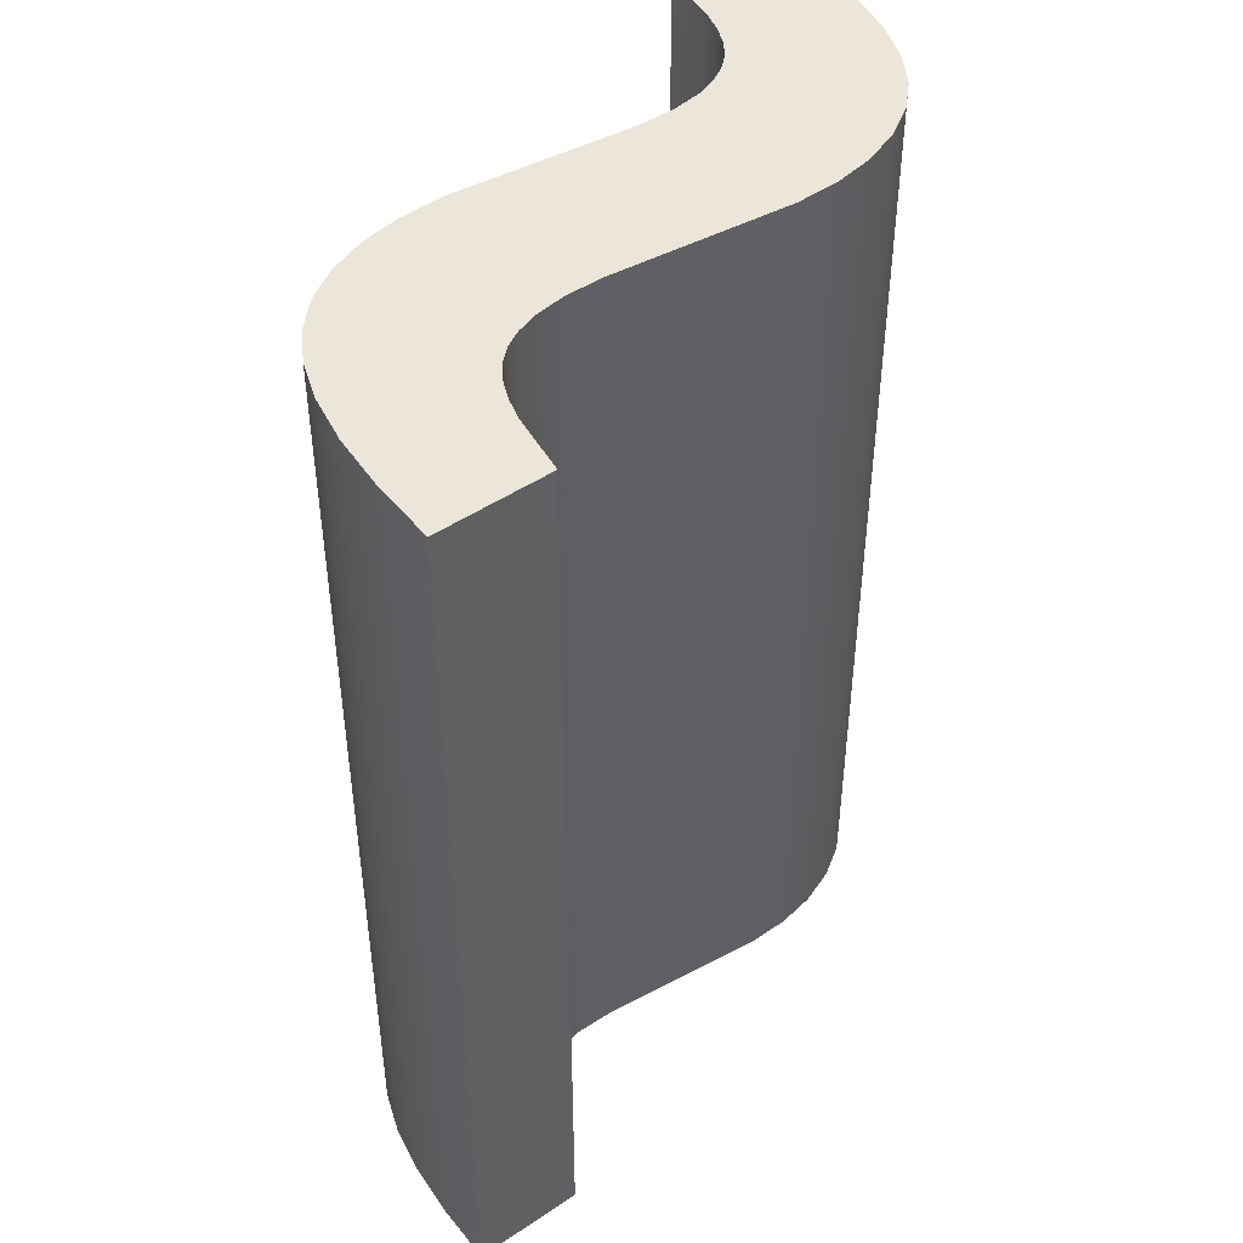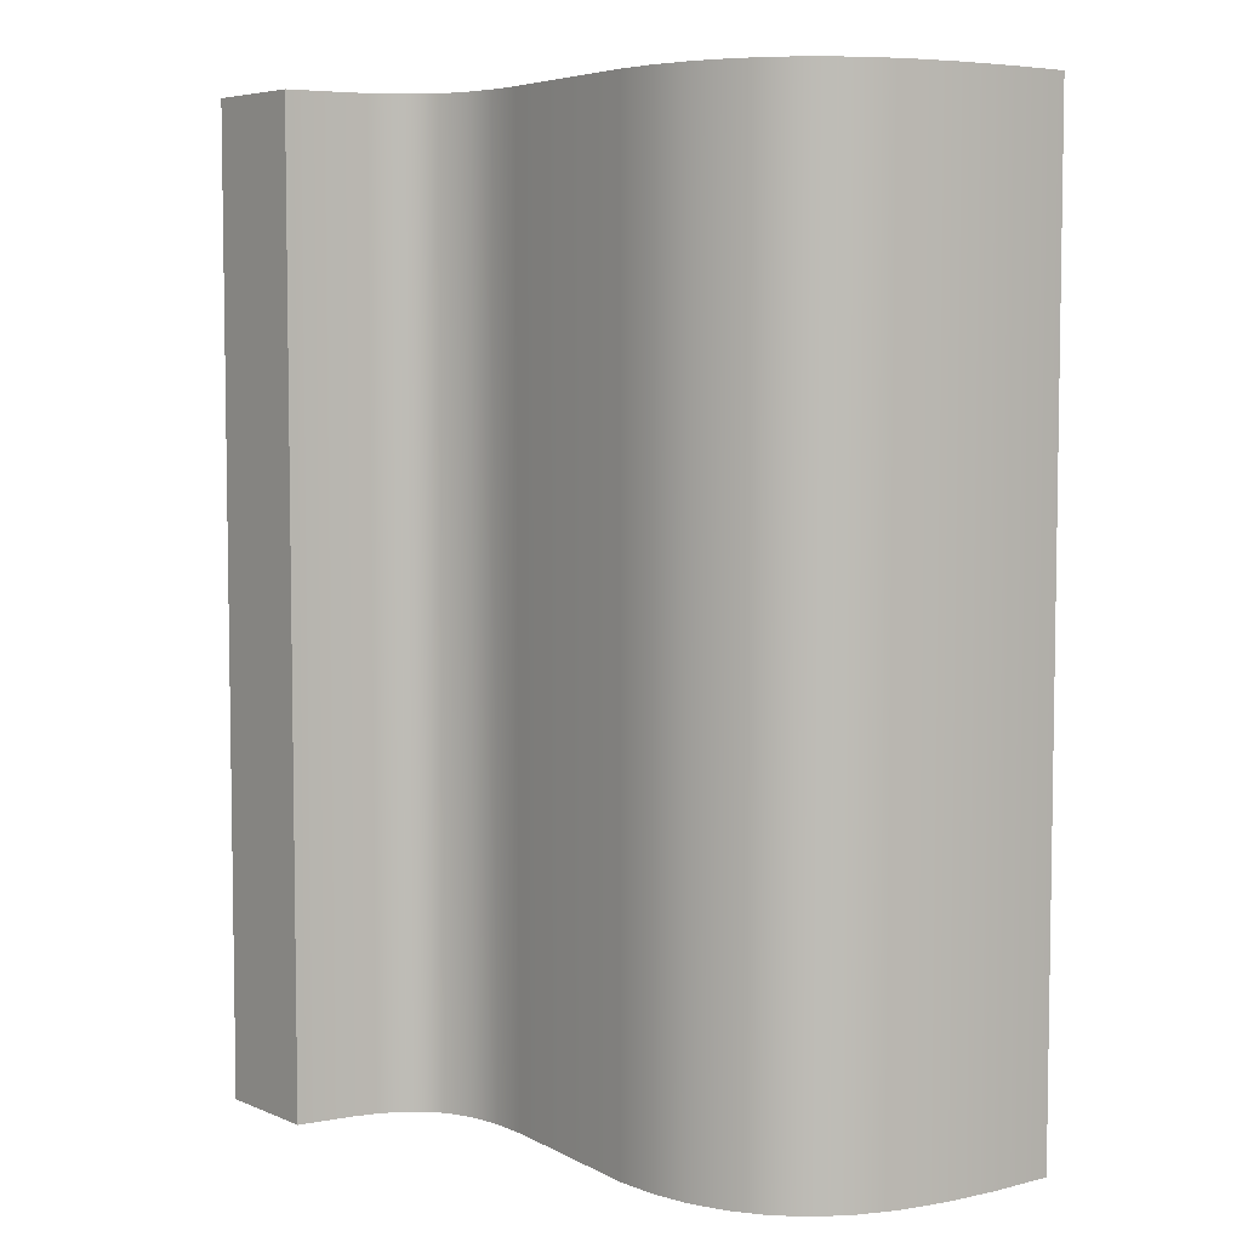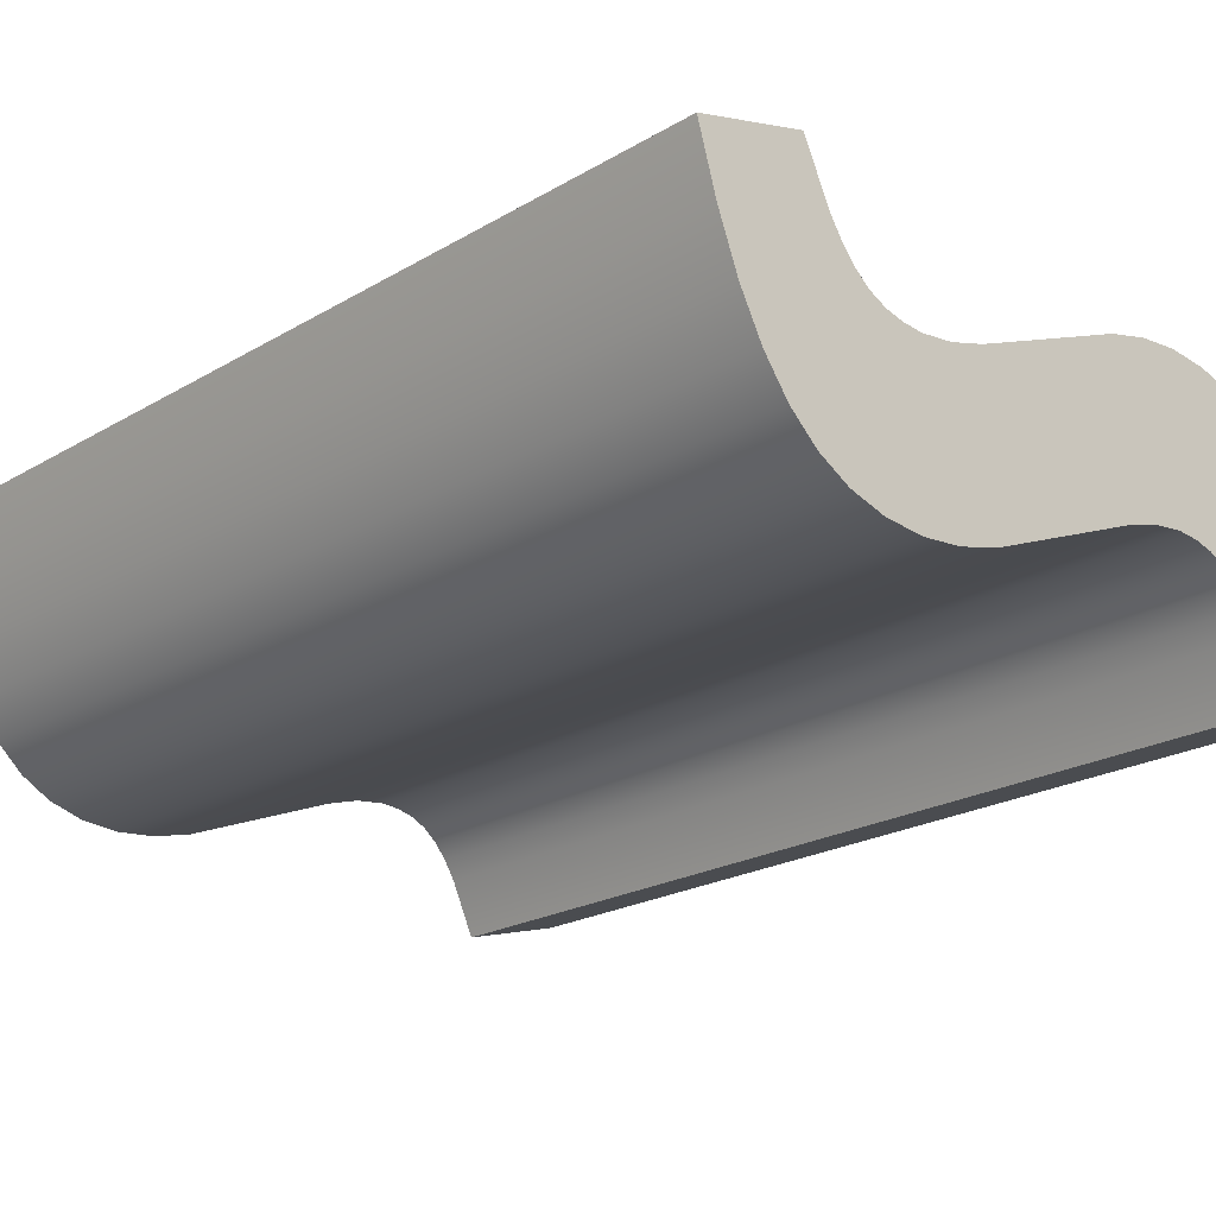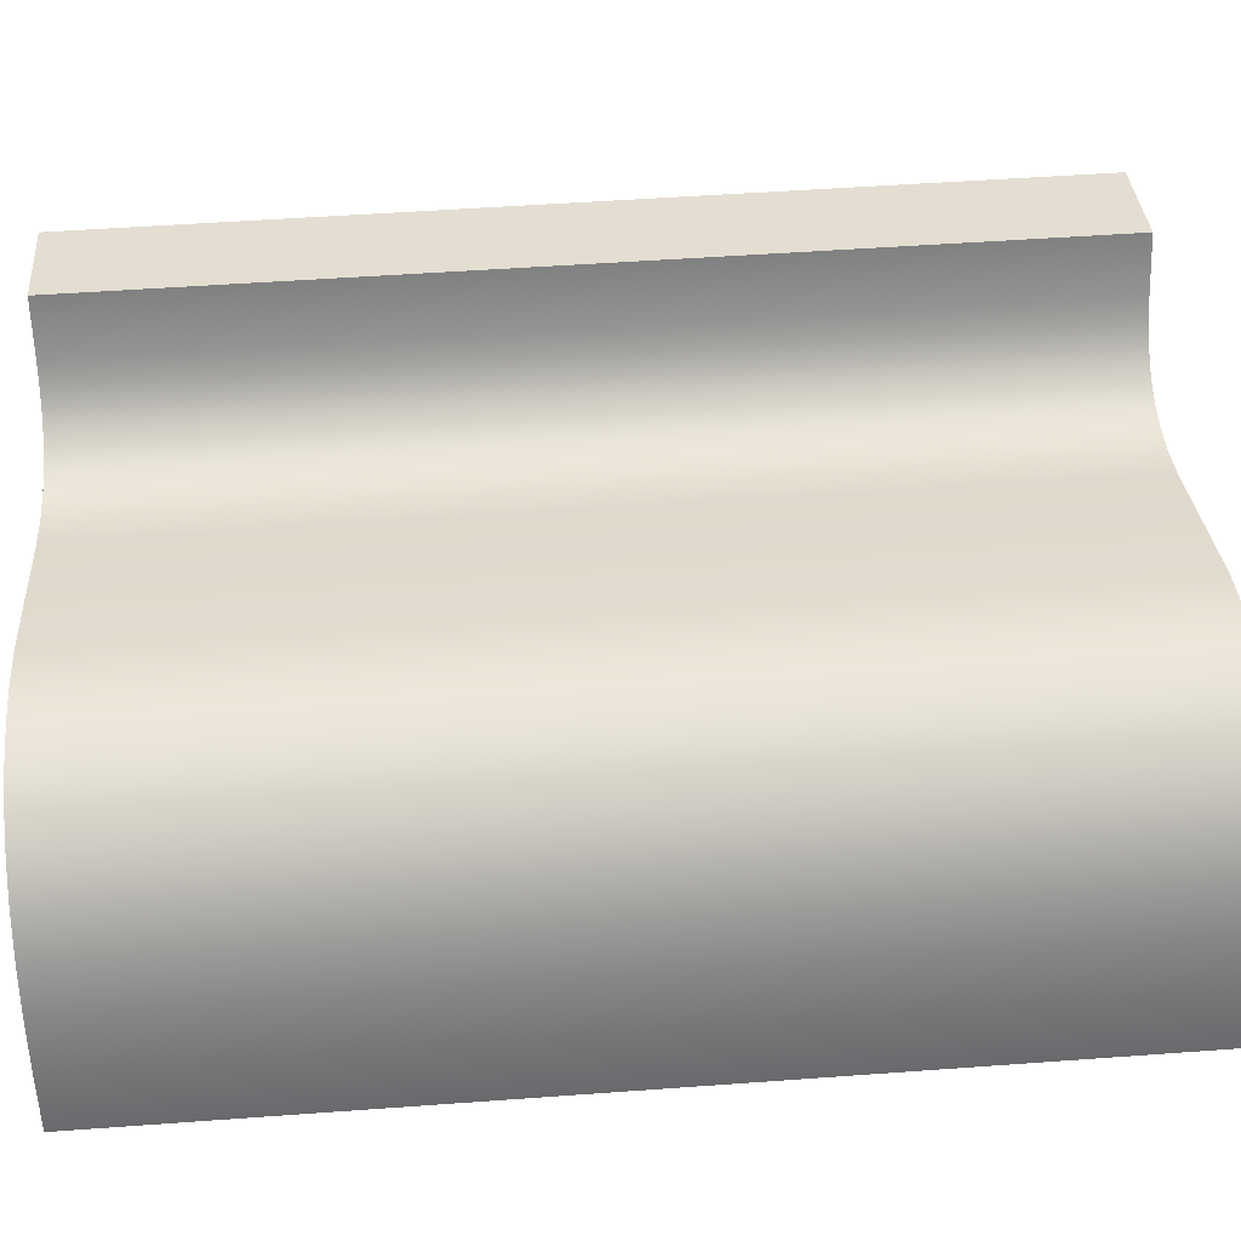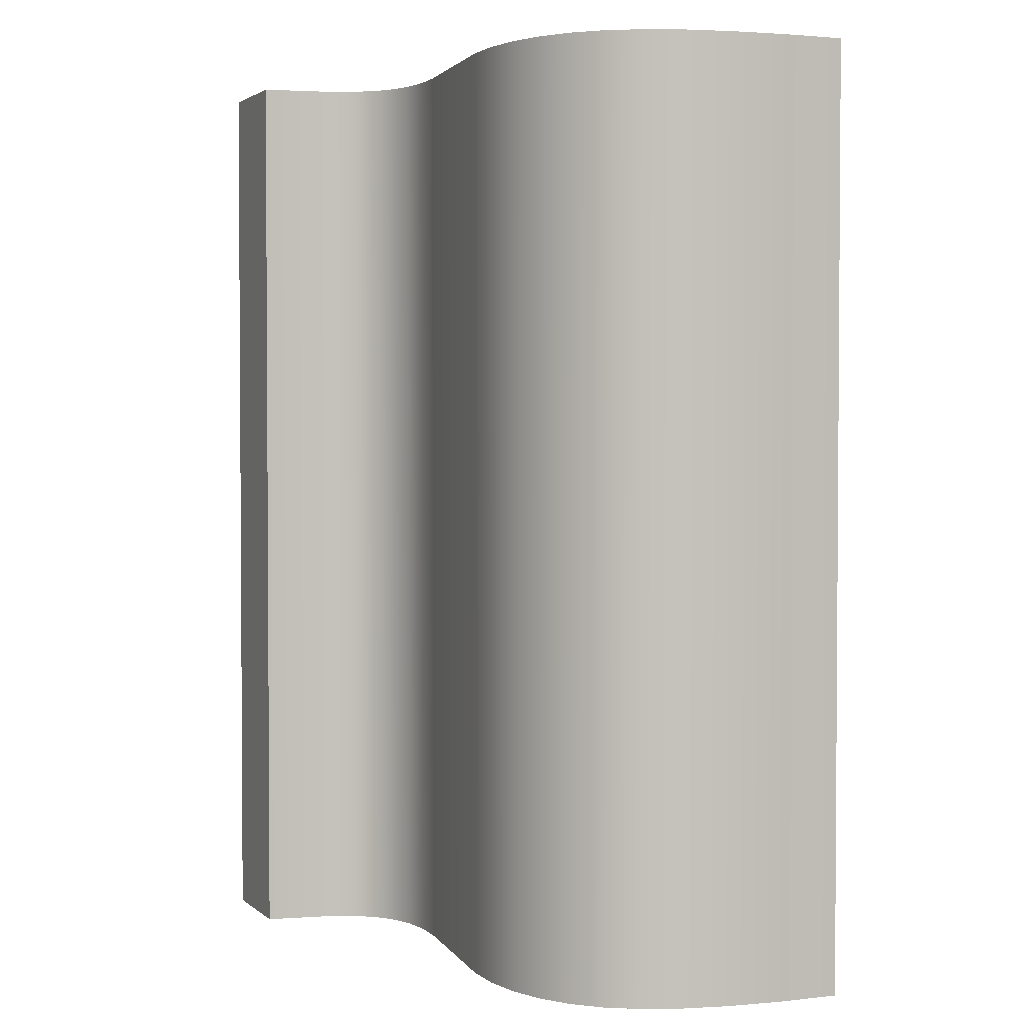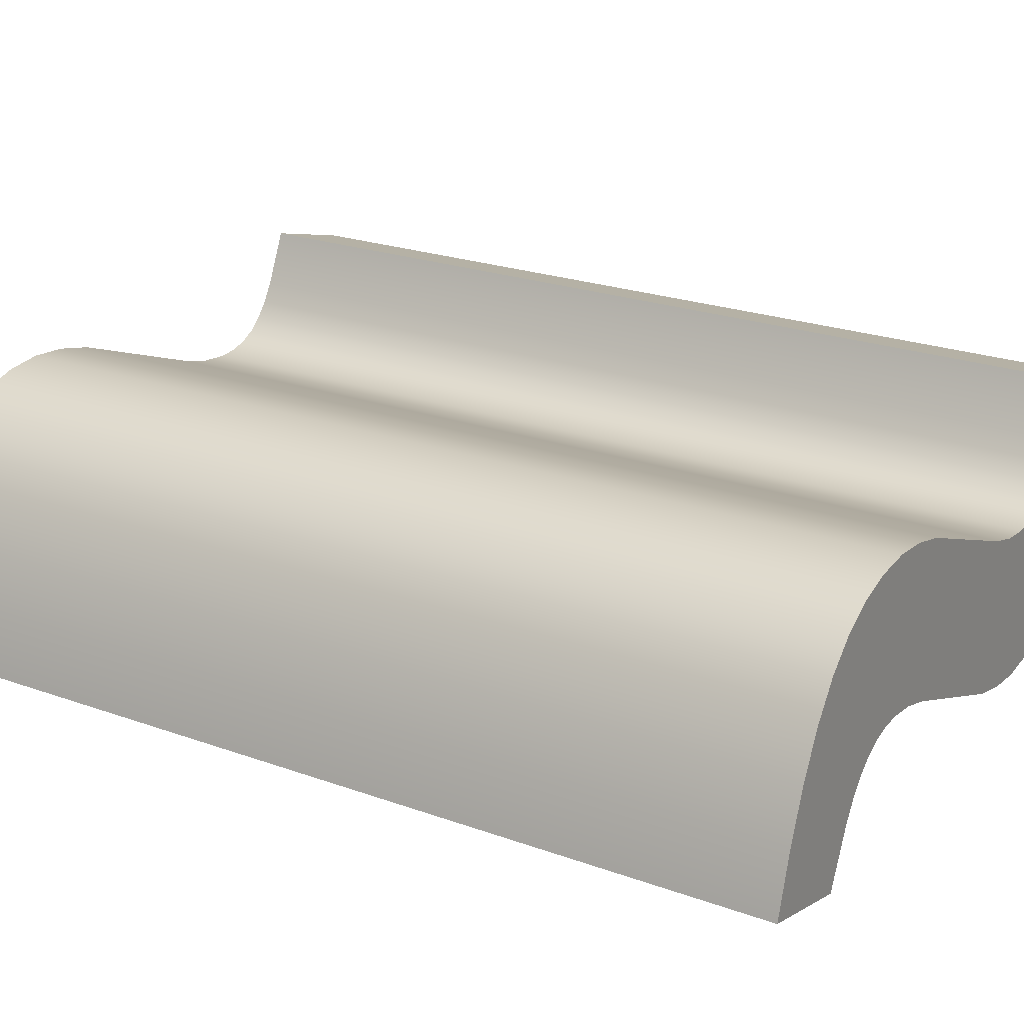
<metadata>
{"format":"obj","ext":"obj","renderer":"f3d","projection":"perspective","resolution":1024,"background":"white","views":[{"elev":46.8,"azim":126.9,"up":"+Z"},{"elev":5.7,"azim":35.6,"up":"+Z"},{"elev":-21.4,"azim":136.3,"up":"+Y"},{"elev":52.2,"azim":-94.5,"up":"+Y"},{"elev":2.4,"azim":51.5,"up":"+Z"},{"elev":23.4,"azim":-58.8,"up":"+Y"}]}
</metadata>
<code>
v 0.9586 19.39 0
v 0.9586 19.39 15
v 0.9586 19.39 30
v 0.9589 19.39 0
v 0.9589 19.39 30
v 0.9592 19.39 0
v 0.9592 19.39 30
v 0.9611 19.39 0
v 0.9611 19.39 30
v 0.9684 19.39 0
v 0.9684 19.39 30
v 0.9967 19.38 0
v 0.9967 19.38 30
v 1.104 19.35 0
v 1.104 19.35 30
v 1.487 19.25 0
v 1.487 19.25 30
v 1.524 21.29 0
v 1.524 21.29 30
v 2.149 22.89 0
v 2.149 22.89 30
v 2.651 18.92 0
v 2.651 18.92 30
v 2.845 24.21 0
v 2.845 24.21 30
v 3.623 25.26 0
v 3.623 25.26 30
v 3.814 18.6 0
v 3.814 18.6 30
v 4.198 18.5 0
v 4.198 18.5 30
v 4.305 18.47 0
v 4.305 18.47 30
v 4.333 18.46 0
v 4.333 18.46 30
v 4.34 18.46 0
v 4.34 18.46 30
v 4.342 18.46 0
v 4.342 18.46 30
v 4.343 18.46 0
v 4.343 18.46 30
v 4.343 18.46 0
v 4.343 18.46 15
v 4.343 18.46 30
v 4.496 26.05 0
v 4.496 26.05 30
v 5.12 20.14 0
v 5.12 20.14 30
v 5.475 26.6 0
v 5.475 26.6 30
v 5.509 20.77 0
v 5.509 20.77 30
v 5.918 21.26 0
v 5.918 21.26 30
v 6.365 21.62 0
v 6.365 21.62 30
v 6.572 26.92 0
v 6.572 26.92 30
v 6.864 21.87 0
v 6.864 21.87 30
v 7.433 22.01 0
v 7.433 22.01 30
v 7.799 27.03 0
v 7.799 27.03 30
v 8.087 22.06 0
v 8.087 22.06 30
v 9.02 26.9 0
v 9.02 26.9 30
v 9.072 21.93 0
v 9.072 21.93 30
v 10.17 21.6 0
v 10.17 21.6 30
v 10.29 26.56 0
v 10.29 26.56 30
v 15.21 19.57 0
v 15.21 19.57 30
v 15.32 24.53 0
v 15.32 24.53 30
v 16.44 24.2 0
v 16.44 24.2 30
v 16.49 19.23 0
v 16.49 19.23 30
v 17.45 24.07 0
v 17.45 24.07 30
v 17.74 19.1 0
v 17.74 19.1 15
v 17.74 19.1 30
v 18.1 24.12 0
v 18.1 24.12 30
v 18.67 24.26 0
v 18.67 24.26 30
v 18.96 19.21 0
v 18.96 19.21 30
v 19.17 24.51 0
v 19.17 24.51 30
v 19.62 24.87 0
v 19.62 24.87 30
v 20.03 25.36 0
v 20.03 25.36 30
v 20.05 19.53 0
v 20.05 19.53 30
v 20.42 25.99 0
v 20.42 25.99 30
v 21.02 20.08 0
v 21.02 20.08 30
v 21.19 27.67 0
v 21.19 27.67 15
v 21.19 27.67 30
v 21.19 27.67 0
v 21.19 27.67 30
v 21.19 27.67 0
v 21.19 27.67 30
v 21.19 27.67 0
v 21.19 27.67 30
v 21.2 27.67 0
v 21.2 27.67 30
v 21.23 27.66 0
v 21.23 27.66 30
v 21.33 27.63 0
v 21.33 27.63 30
v 21.71 27.53 0
v 21.71 27.53 30
v 21.88 20.87 0
v 21.88 20.87 30
v 22.64 21.92 0
v 22.64 21.92 30
v 22.85 27.21 0
v 22.85 27.21 30
v 23.33 23.24 0
v 23.33 23.24 30
v 23.94 24.84 0
v 23.94 24.84 30
v 23.99 26.88 0
v 23.99 26.88 30
v 24.36 26.78 0
v 24.36 26.78 30
v 24.47 26.75 0
v 24.47 26.75 30
v 24.5 26.74 0
v 24.5 26.74 30
v 24.5 26.74 0
v 24.5 26.74 30
v 24.5 26.74 0
v 24.5 26.74 30
v 24.51 26.74 0
v 24.51 26.74 30
v 24.51 26.74 0
v 24.51 26.74 15
v 24.51 26.74 30
f 4 1 18
f 6 18 8
f 4 18 6
f 18 12 10
f 10 8 18
f 12 18 14
f 14 18 16
f 16 18 22
f 47 30 28
f 40 38 47
f 47 34 32
f 36 47 38
f 42 40 47
f 34 47 36
f 30 47 32
f 22 47 28
f 22 18 47
f 51 18 20
f 20 53 51
f 51 47 18
f 55 20 24
f 59 24 26
f 49 65 45
f 26 45 61
f 65 49 57
f 53 20 55
f 59 26 61
f 65 57 69
f 61 45 65
f 69 63 67
f 71 69 73
f 67 73 69
f 77 71 73
f 63 69 57
f 55 24 59
f 81 75 79
f 77 79 75
f 79 85 81
f 92 79 83
f 88 90 123
f 90 94 125
f 104 83 88
f 92 85 79
f 71 77 75
f 83 104 100
f 88 123 104
f 90 125 123
f 129 96 98
f 98 131 129
f 129 94 96
f 94 129 125
f 102 131 98
f 92 83 100
f 115 117 102
f 119 102 117
f 102 119 121
f 121 127 102
f 102 106 109
f 111 113 102
f 115 102 113
f 111 102 109
f 141 131 139
f 145 131 143
f 141 143 131
f 127 131 102
f 135 131 133
f 137 131 135
f 131 127 133
f 139 131 137
f 145 147 131
f 148 131 147
f 125 129 130 126
f 126 124 123 125
f 129 131 132 130
f 132 148 149
f 131 148 132
f 100 104 105 101
f 86 85 92
f 92 100 101 93
f 92 93 86
f 104 123 124 105
f 86 93 87
f 107 109 106
f 107 113 111
f 107 111 109
f 117 115 116 118
f 121 119 120 122
f 122 128 127 121
f 119 117 118 120
f 107 115 113
f 110 107 108
f 107 110 112
f 112 114 107
f 107 114 116
f 116 115 107
f 135 133 134 136
f 139 137 138 140
f 137 135 136 138
f 148 143 141
f 148 147 145
f 143 148 145
f 139 148 141
f 140 148 139
f 133 127 128 134
f 148 140 142
f 148 144 146
f 148 146 149
f 144 148 142
f 2 18 1
f 24 20 21 25
f 26 24 25 27
f 20 18 19 21
f 49 45 46 50
f 57 49 50 58
f 67 63 64 68
f 68 74 73 67
f 63 57 58 64
f 45 26 27 46
f 19 2 3
f 18 2 19
f 79 77 78 80
f 88 83 84 89
f 90 88 89 91
f 83 79 80 84
f 96 94 95 97
f 98 96 97 99
f 107 106 102
f 102 98 99 103
f 94 90 91 95
f 102 103 107
f 77 73 74 78
f 107 103 108
f 43 40 42
f 43 36 38
f 43 38 40
f 32 34 35 33
f 28 30 31 29
f 29 23 22 28
f 30 32 33 31
f 43 34 36
f 41 43 44
f 43 41 39
f 39 37 43
f 43 37 35
f 35 34 43
f 14 16 17 15
f 10 12 13 11
f 12 14 15 13
f 2 6 8
f 2 1 4
f 6 2 4
f 10 2 8
f 11 2 10
f 16 22 23 17
f 2 11 9
f 2 7 5
f 2 5 3
f 7 2 9
f 86 81 85
f 75 81 82 76
f 69 71 72 70
f 66 62 61 65
f 65 69 70 66
f 71 75 76 72
f 87 82 86
f 82 81 86
f 55 59 60 56
f 53 55 56 54
f 47 51 52 48
f 47 43 42
f 51 53 54 52
f 43 47 48
f 59 61 62 60
f 43 48 44
f 5 19 3
f 7 9 19
f 5 7 19
f 19 11 13
f 11 19 9
f 13 15 19
f 15 17 19
f 17 23 19
f 48 29 31
f 41 48 39
f 48 33 35
f 37 39 48
f 44 48 41
f 35 37 48
f 31 33 48
f 23 29 48
f 23 48 19
f 52 21 19
f 21 52 54
f 52 19 48
f 56 25 21
f 60 27 25
f 50 46 66
f 27 62 46
f 66 58 50
f 54 56 21
f 60 62 27
f 66 70 58
f 62 66 46
f 70 68 64
f 72 74 70
f 68 70 74
f 78 74 72
f 64 58 70
f 56 60 25
f 82 80 76
f 78 76 80
f 80 82 87
f 93 84 80
f 89 124 91
f 91 126 95
f 105 89 84
f 93 80 87
f 72 76 78
f 84 101 105
f 89 105 124
f 91 124 126
f 130 99 97
f 99 130 132
f 130 97 95
f 95 126 130
f 103 99 132
f 93 101 84
f 116 103 118
f 120 118 103
f 103 122 120
f 122 103 128
f 103 110 108
f 112 103 114
f 116 114 103
f 112 110 103
f 142 140 132
f 146 144 132
f 142 132 144
f 128 103 132
f 136 134 132
f 138 136 132
f 132 134 128
f 140 138 132
f 146 132 149

</code>
